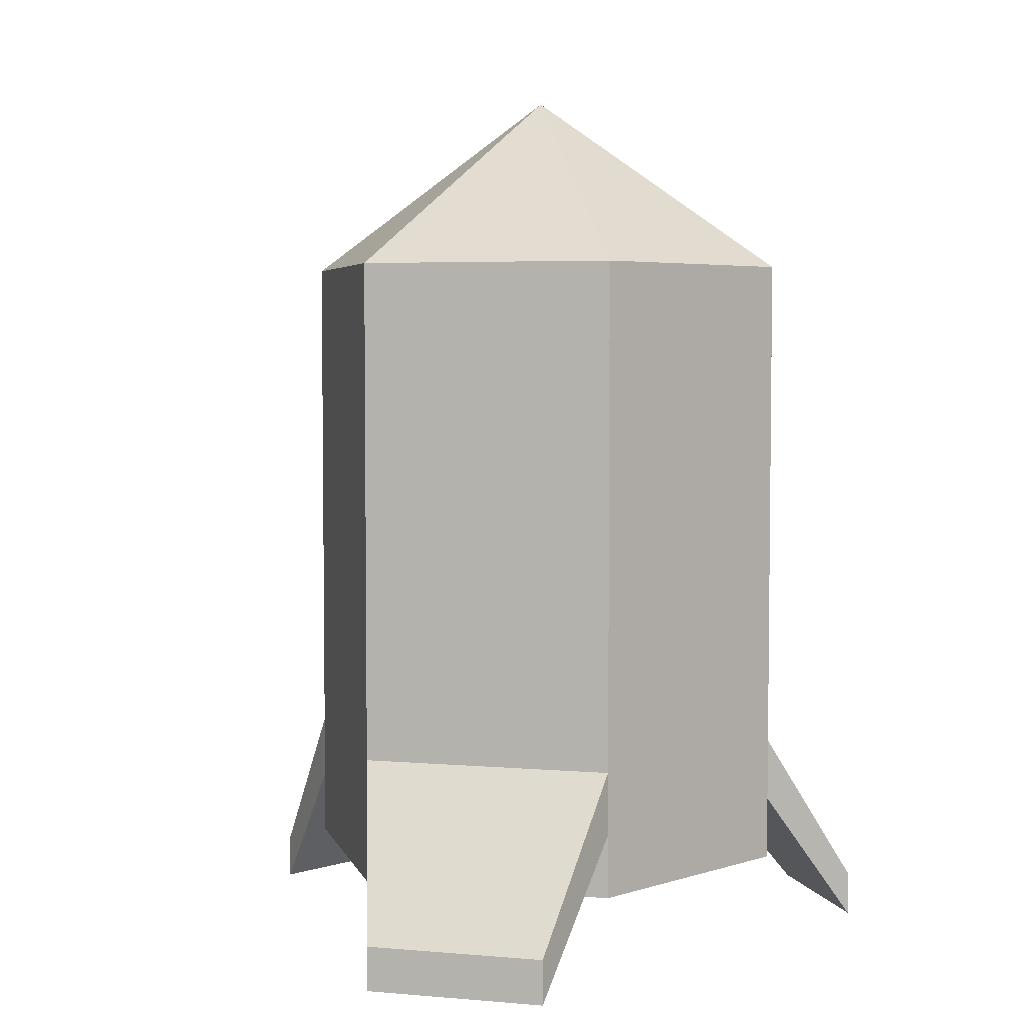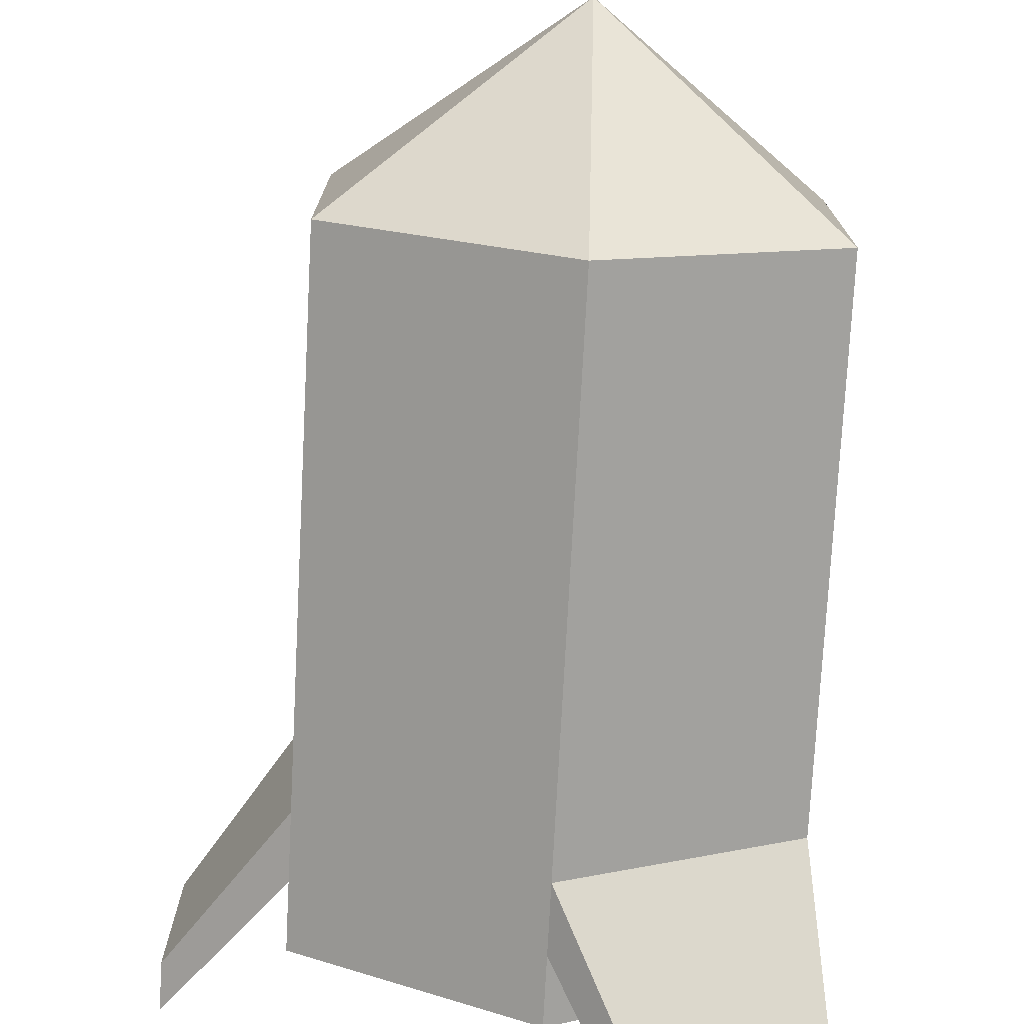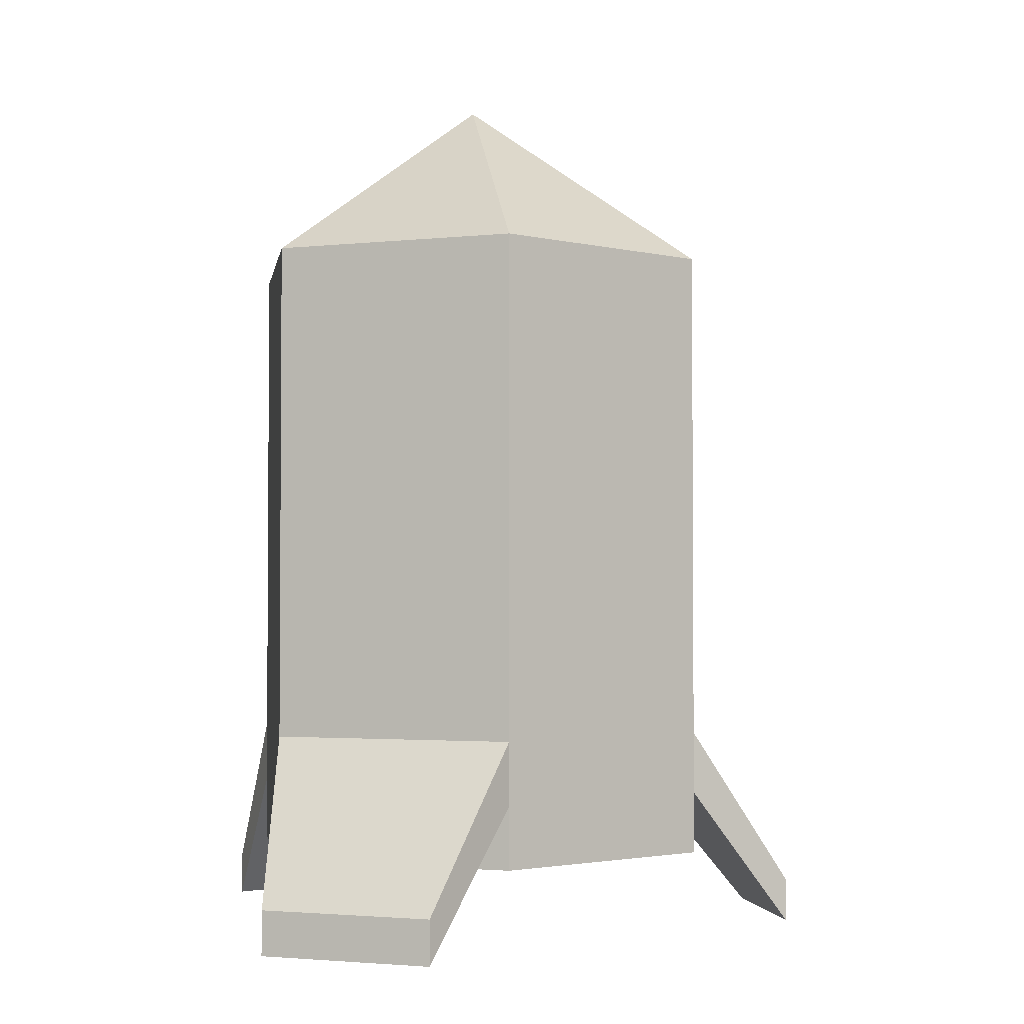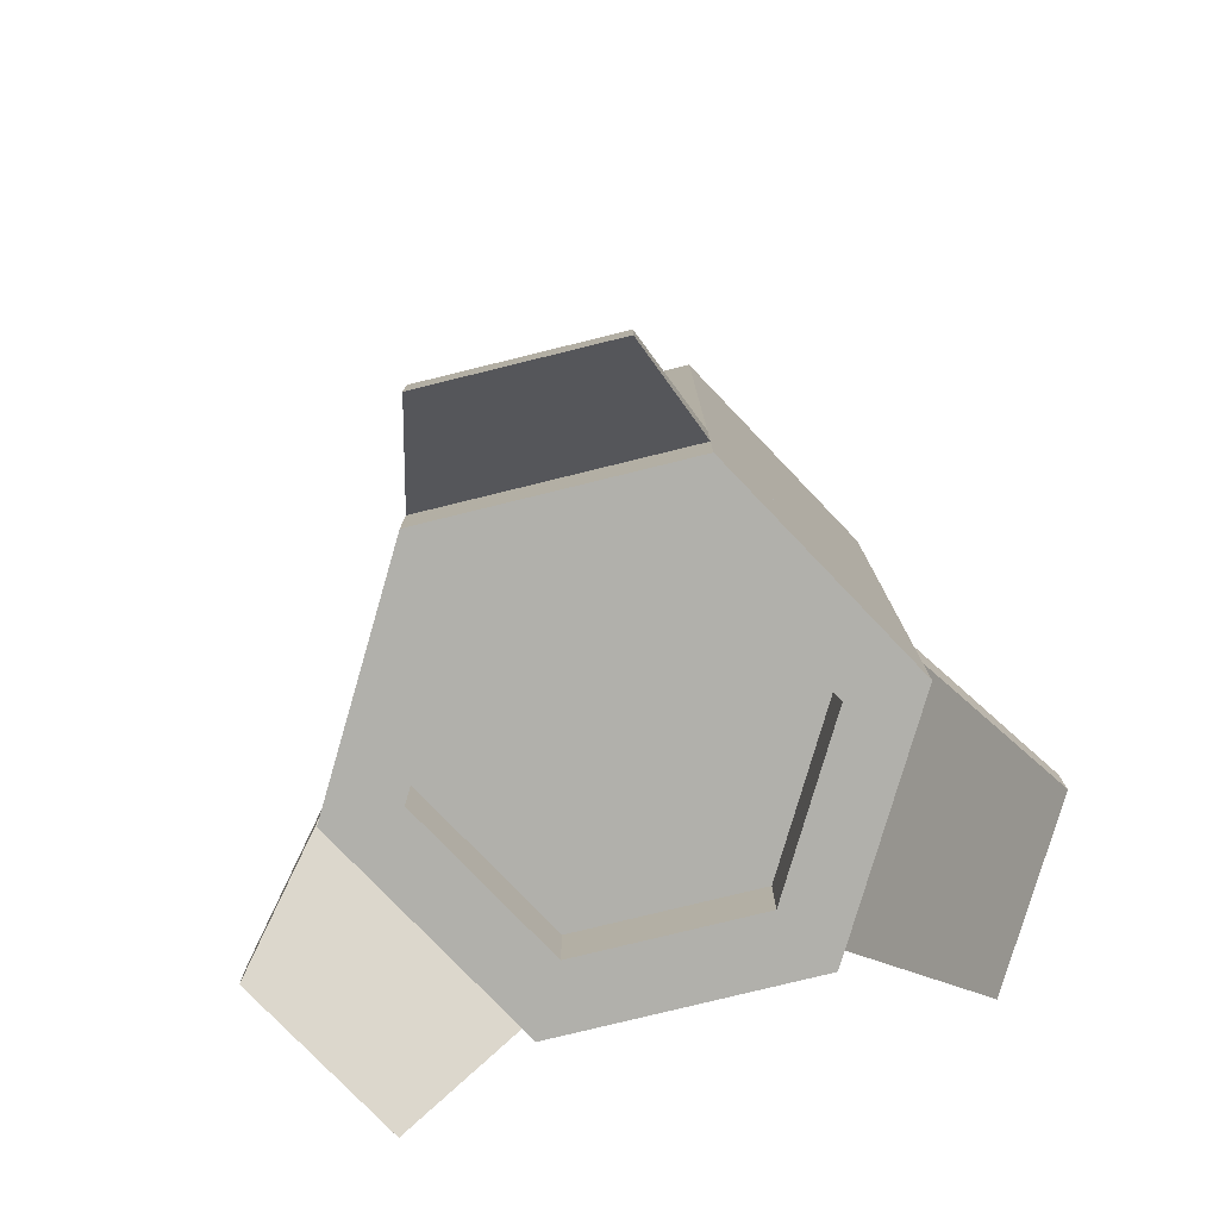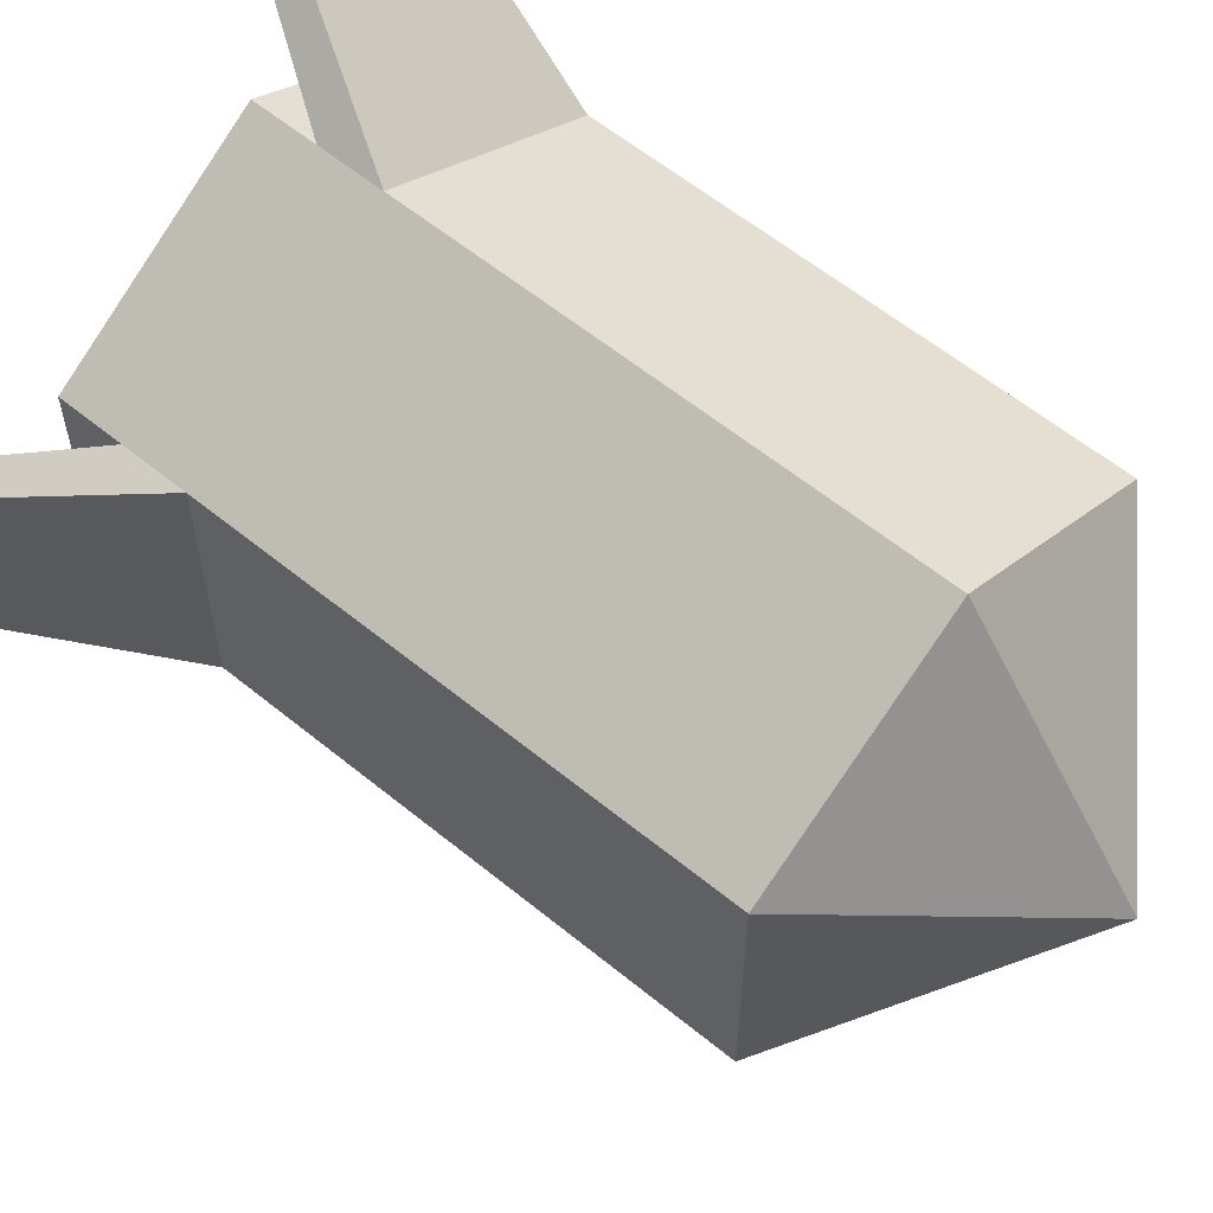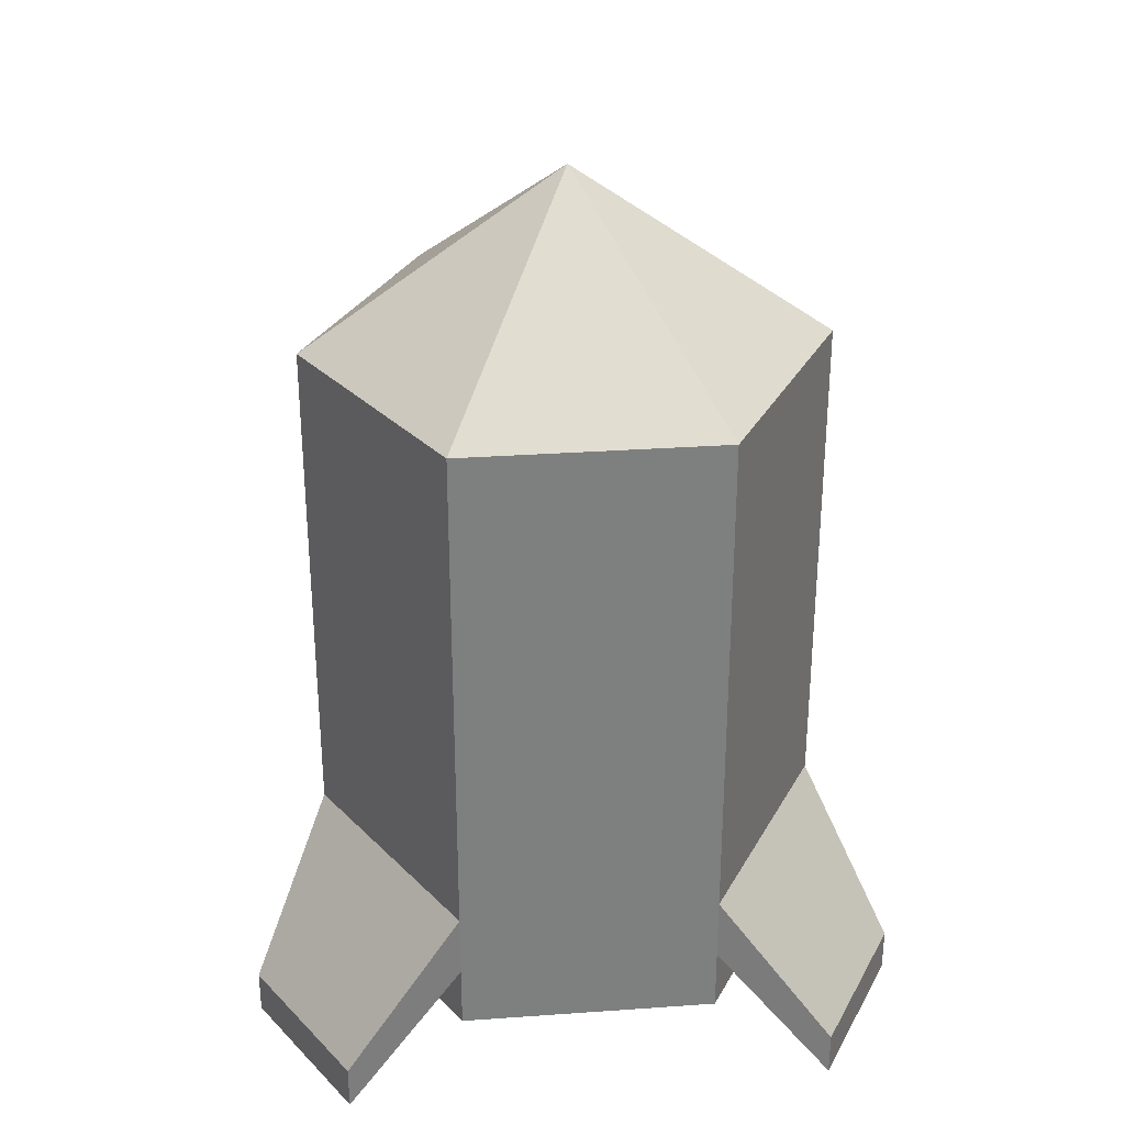
<metadata>
{"format":"obj","ext":"obj","renderer":"f3d","projection":"perspective","resolution":1024,"background":"white","views":[{"elev":4.4,"azim":-134.7,"up":"+Y"},{"elev":-75.0,"azim":177.0,"up":"+Z"},{"elev":-2.5,"azim":-9.3,"up":"+Y"},{"elev":-78.4,"azim":103.8,"up":"+Y"},{"elev":59.9,"azim":129.9,"up":"+Z"},{"elev":30.8,"azim":-95.8,"up":"+Y"}]}
</metadata>
<code>
o Corps_Cylinder.001
v 0 -0.03341 -0.098
v 0 0.1626 -0.098
v 0.08487 -0.03341 -0.049
v 0.08487 0.1626 -0.049
v 0.08487 -0.03341 0.049
v 0.08487 0.1626 0.049
v -0 -0.03341 0.098
v -0 0.1626 0.098
v -0.08487 -0.03341 0.049
v -0.08487 0.1626 0.049
v -0.08487 -0.03341 -0.049
v -0.08487 0.1626 -0.049
f 2 3 1
f 4 5 3
f 6 7 5
f 8 9 7
f 2 10 6
f 10 11 9
f 12 1 11
f 9 11 3
f 2 4 3
f 4 6 5
f 6 8 7
f 8 10 9
f 6 4 2
f 2 12 10
f 10 8 6
f 10 12 11
f 12 2 1
f 11 1 3
f 3 5 7
f 7 9 3
o Nez_Cylinder.002
v 0 -0.03341 -0.098
v 0.08487 -0.03341 -0.049
v 0.08487 -0.03341 0.049
v -0 -0.03341 0.098
v -0.08487 -0.03341 0.049
v -0.08487 -0.03341 -0.049
v 0 -0.05791 -0.098
v 0.08487 -0.05791 -0.049
v 0.08487 -0.05791 0.049
v -0 -0.05791 0.098
v -0.08487 -0.05791 0.049
v -0.08487 -0.05791 -0.049
v 0 -0.08241 -0.06971
v 0.06037 -0.08241 -0.03485
v 0.06037 -0.08241 0.03485
v -0 -0.08241 0.06971
v -0.06037 -0.08241 0.03485
v -0.06037 -0.08241 -0.03485
v 0 -0.08241 -0.098
v 0.08487 -0.08241 -0.049
v 0.08487 -0.08241 0.049
v -0 -0.08241 0.098
v -0.08487 -0.08241 0.049
v -0.08487 -0.08241 -0.049
v 0 -0.05791 -0.06971
v 0.06037 -0.05791 -0.03485
v 0.06037 -0.05791 0.03485
v -0 -0.05791 0.06971
v -0.06037 -0.05791 0.03485
v -0.06037 -0.05791 -0.03485
v 0.128 -0.09588 -0.0343
v 0.128 -0.09588 0.0343
v 0.128 -0.113 -0.0343
v 0.128 -0.113 0.0343
v -0.0343 -0.09588 0.128
v -0.09371 -0.09588 0.09371
v -0.0343 -0.113 0.128
v -0.09371 -0.113 0.09371
v -0.09371 -0.09588 -0.09371
v -0.0343 -0.09588 -0.128
v -0.09371 -0.113 -0.09371
v -0.0343 -0.113 -0.128
f 16 15 14
f 20 31 19
f 22 21 16
f 19 52 13
f 23 48 17
f 21 44 15
f 26 37 25
f 19 36 24
f 23 34 22
f 21 32 20
f 25 32 26
f 26 33 27
f 27 34 28
f 29 34 35
f 29 36 30
f 25 36 31
f 38 40 42
f 25 42 30
f 29 40 28
f 27 38 26
f 30 41 29
f 28 39 27
f 44 45 43
f 20 46 21
f 20 43 45
f 15 43 14
f 48 49 47
f 22 50 23
f 17 47 16
f 22 47 49
f 52 53 51
f 19 53 54
f 13 51 18
f 24 51 53
f 24 35 23
f 14 13 16
f 13 18 16
f 18 17 16
f 19 13 14
f 20 32 31
f 19 14 20
f 22 34 33
f 21 15 16
f 22 33 21
f 19 54 52
f 23 50 48
f 21 46 44
f 26 38 37
f 19 31 36
f 23 35 34
f 21 33 32
f 25 31 32
f 26 32 33
f 27 33 34
f 29 28 34
f 29 35 36
f 25 30 36
f 42 37 38
f 38 39 40
f 40 41 42
f 25 37 42
f 29 41 40
f 27 39 38
f 30 42 41
f 28 40 39
f 44 46 45
f 20 45 46
f 20 14 43
f 15 44 43
f 48 50 49
f 22 49 50
f 17 48 47
f 22 16 47
f 52 54 53
f 19 24 53
f 13 52 51
f 24 18 51
f 23 17 18
f 24 36 35
f 23 18 24
o Queue_Cylinder.003
v 0 0.1626 -0.098
v 0.08487 0.1626 -0.049
v 0.08487 0.1626 0.049
v -0 0.1626 0.098
v -0.08487 0.1626 0.049
v -0.08487 0.1626 -0.049
v 0 0.2312 -0
v 0 0.2312 -0
v 0 0.2312 -0
v 0 0.2312 -0
v 0 0.2312 -0
v 0 0.2312 -0
f 60 55 57
f 66 64 63
f 60 65 66
f 57 64 58
f 55 61 56
f 55 66 62
f 59 64 65
f 57 61 63
f 63 61 62
f 66 65 64
f 63 62 66
f 57 63 64
f 55 62 61
f 57 56 61
f 55 56 57
f 57 58 59
f 59 60 57
f 60 59 65
f 55 60 66
f 59 58 64

</code>
